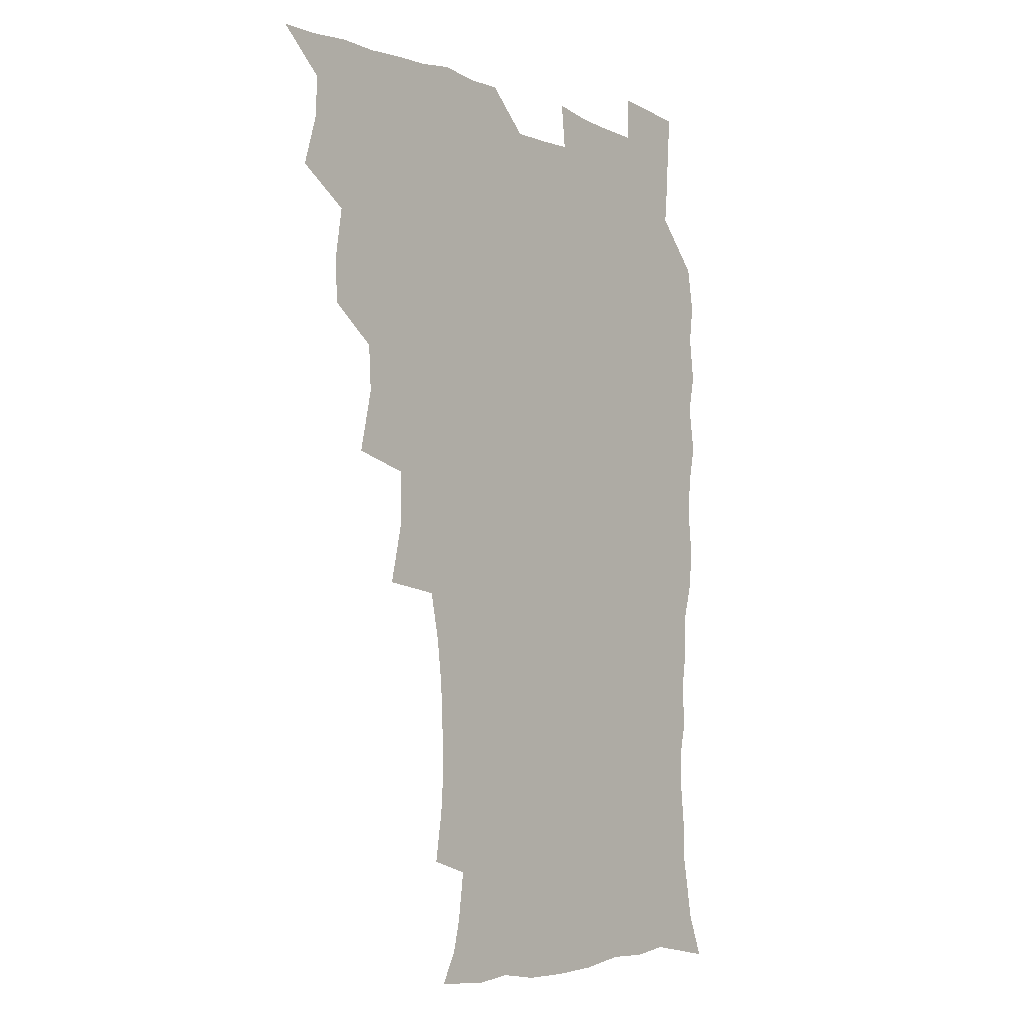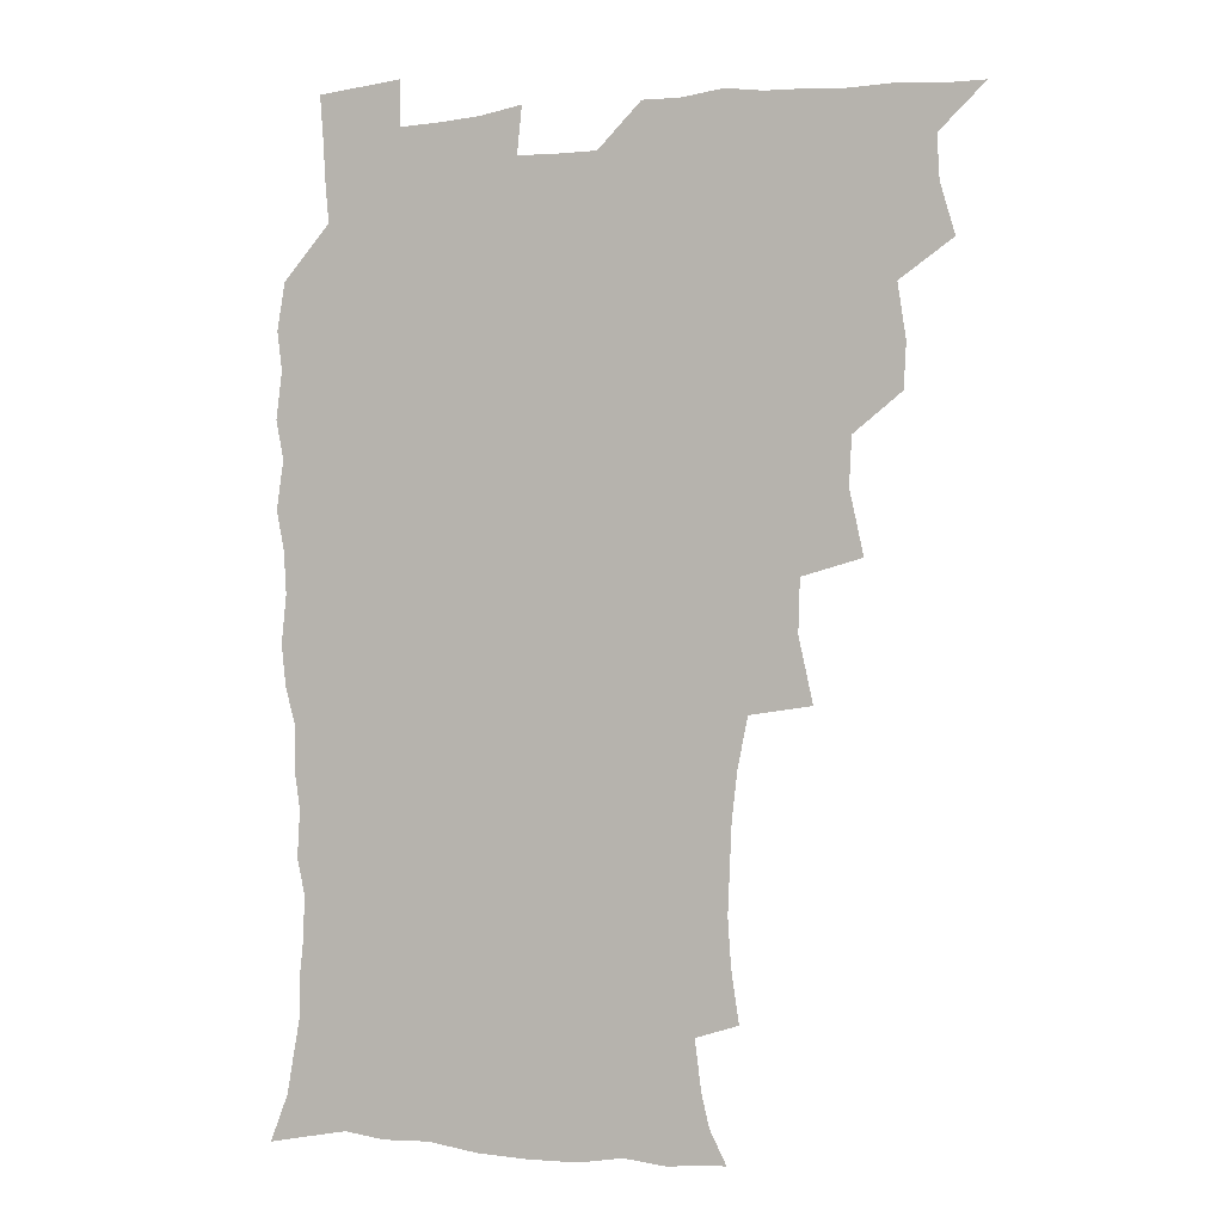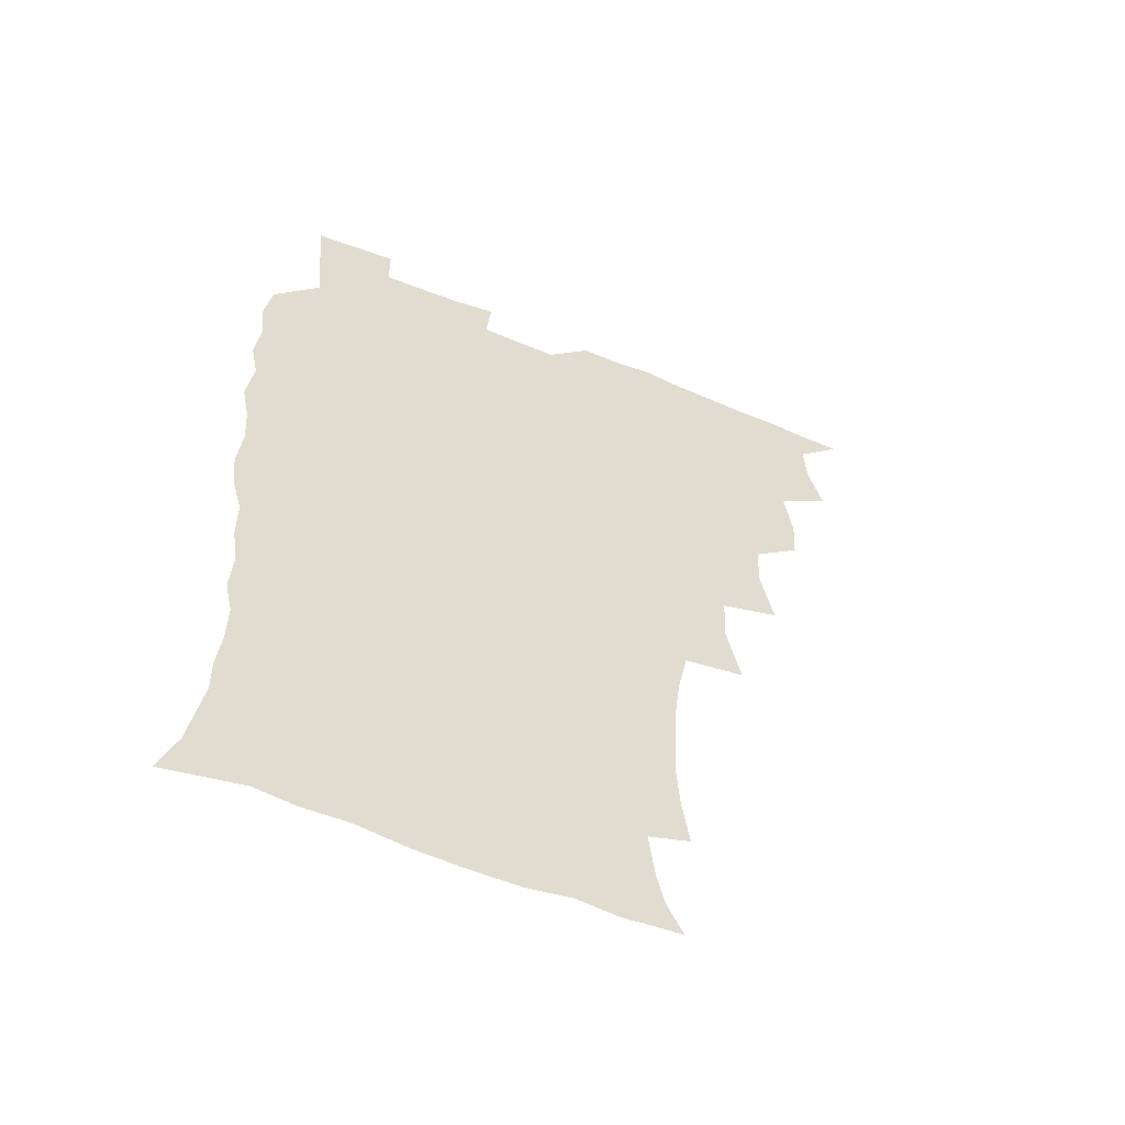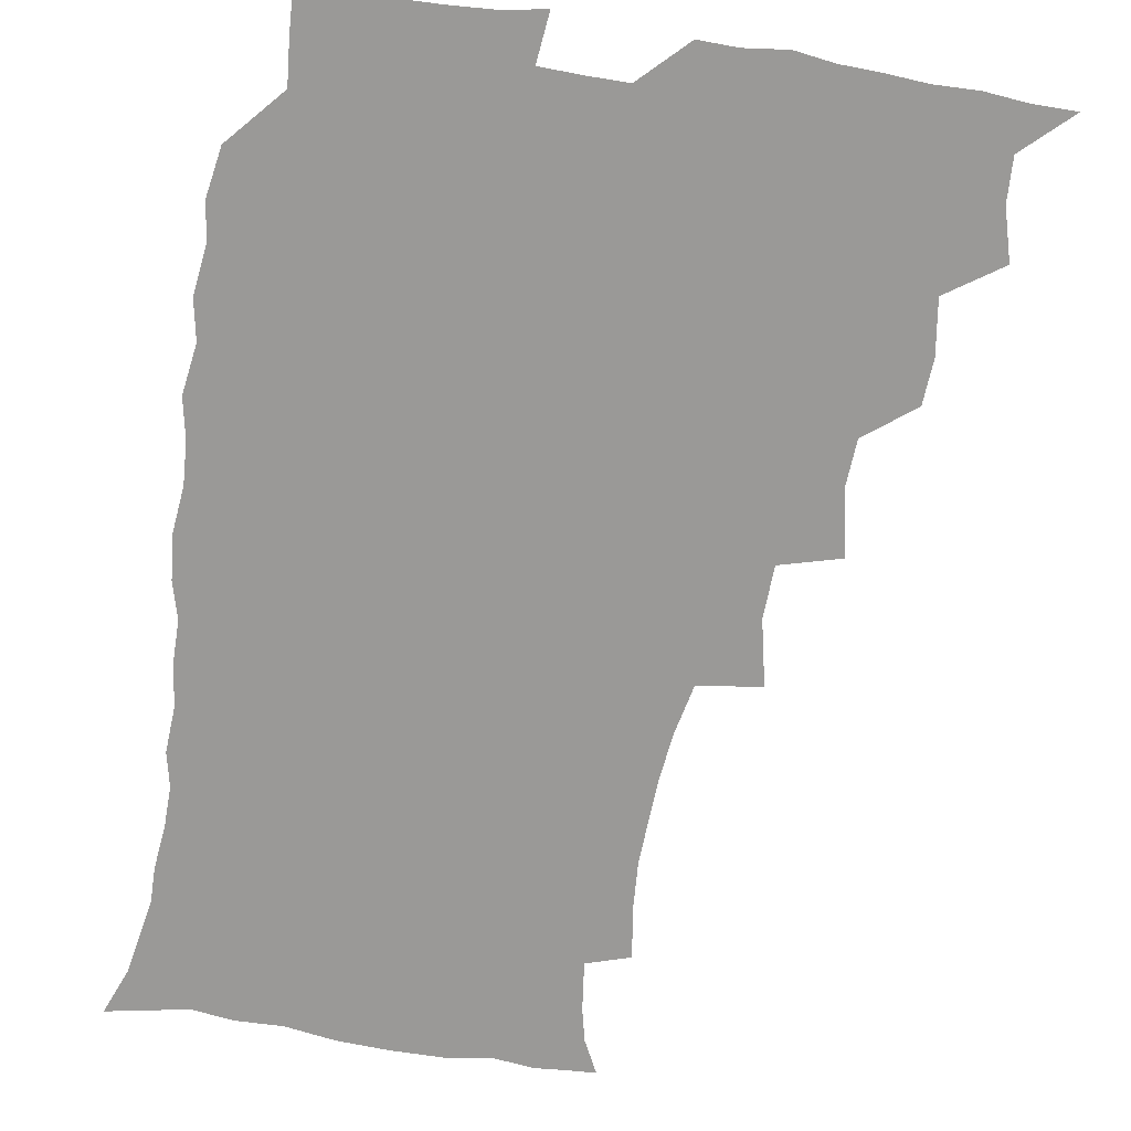
<metadata>
{"format":"obj","ext":"obj","renderer":"f3d","projection":"perspective","resolution":1024,"background":"white","views":[{"elev":-5.1,"azim":-50.4,"up":"+Y"},{"elev":-1.1,"azim":-158.6,"up":"+Y"},{"elev":-56.8,"azim":156.5,"up":"+Y"},{"elev":-69.0,"azim":170.7,"up":"+Z"}]}
</metadata>
<code>
v 465.8 524.9 0
v 476.5 475.2 0
v 481.7 493.4 0
v 482.5 509 0
v 481.4 525 0
v 493.8 426 0
v 492.9 442.2 0
v 495.8 461.8 0
v 498 479 0
v 498.9 494.4 0
v 498.3 509.2 0
v 496.4 526.4 0
v 507.2 372 0
v 512.2 395 0
v 511.2 412.3 0
v 513.6 432.3 0
v 511.7 447.3 0
v 510.8 462.1 0
v 514.6 480.3 0
v 514.4 494.8 0
v 513.3 509.6 0
v 512 525.9 0
v 524.5 323.6 0
v 529.6 347 0
v 529 366 0
v 528.8 384.4 0
v 529.8 402.9 0
v 528.2 417.6 0
v 529.2 434.9 0
v 529.4 450.5 0
v 529.7 466 0
v 529.3 480.7 0
v 528.9 495.3 0
v 528 510.2 0
v 526.6 526.9 0
v 550.2 217.9 0
v 553 236.6 0
v 554.1 253.6 0
v 553.5 268.3 0
v 552.7 285.2 0
v 550.7 302.6 0
v 547 320.3 0
v 545.6 338 0
v 545 355 0
v 545.4 373.5 0
v 544.1 388.6 0
v 544.2 405.1 0
v 544.3 421 0
v 545.2 437.2 0
v 545 452.1 0
v 546.1 467.2 0
v 544.9 481.3 0
v 543.6 495.8 0
v 542.7 510.4 0
v 541.2 527.4 0
v 554.6 171.3 0
v 560.6 183.2 0
v 563.5 195.1 0
v 565.8 212.9 0
v 568 233 0
v 567.1 247.2 0
v 567.7 263.9 0
v 566 277.8 0
v 566.2 297.3 0
v 563.3 311.1 0
v 562 328.3 0
v 559.9 343.1 0
v 560.6 361 0
v 559.9 376.9 0
v 560.2 393.4 0
v 559.6 408.3 0
v 561 424.9 0
v 559.9 438.6 0
v 561.1 454.3 0
v 560.2 467.8 0
v 559.5 481.7 0
v 558.7 495.8 0
v 556.9 511.9 0
v 555.2 529.3 0
v 564.5 170.7 0
v 572.8 186.9 0
v 577.5 204.5 0
v 580.5 224 0
v 581.2 240.4 0
v 581.2 256.4 0
v 580.1 270.1 0
v 579.7 286.8 0
v 578.9 303.4 0
v 577.4 317.9 0
v 576.9 335 0
v 576.1 350.3 0
v 574.3 363.1 0
v 574.2 379.3 0
v 574.7 395.6 0
v 575.6 412.4 0
v 575 425.8 0
v 574.6 439.7 0
v 575 454.6 0
v 574.2 468.1 0
v 574.1 481.9 0
v 573.1 495.9 0
v 571.3 512.4 0
v 570.6 527.4 0
v 576.1 169.7 0
v 587.9 193.2 0
v 592.6 213.3 0
v 593.2 228.3 0
v 593.6 244.2 0
v 593.3 259.6 0
v 592.9 274.6 0
v 592.2 289.9 0
v 591.4 305.8 0
v 591.5 323.7 0
v 590.2 337.1 0
v 589.1 351 0
v 589.1 367.4 0
v 588.5 381.9 0
v 588.9 395.9 0
v 589.1 411.9 0
v 588.5 425.6 0
v 588.6 440.2 0
v 589.1 454.9 0
v 588.6 468.5 0
v 588.2 482.3 0
v 587.3 496.9 0
v 585.8 512.3 0
v 584.6 527.7 0
v 591.4 171.4 0
v 602.3 196.9 0
v 605.3 215.9 0
v 606.4 232.5 0
v 606.2 246.5 0
v 605.5 260.2 0
v 605.3 276.5 0
v 605 293.1 0
v 604.5 307.8 0
v 604.3 325.3 0
v 603.5 338.7 0
v 603.3 354.1 0
v 602.7 367.8 0
v 601.7 378.9 0
v 602.3 396.3 0
v 603 413.1 0
v 602.6 426.6 0
v 603.2 442 0
v 602.8 455.1 0
v 602.7 468.8 0
v 602.3 482.5 0
v 602.3 496.3 0
v 600.8 511.7 0
v 607.6 168.8 0
v 616 197.1 0
v 618.2 217.4 0
v 618.8 232.9 0
v 618.8 248.8 0
v 618.5 263.1 0
v 618.3 279.7 0
v 617.7 292.7 0
v 617.3 310.2 0
v 617.3 325.3 0
v 616.8 339.7 0
v 616.7 354.6 0
v 616.7 370.3 0
v 616.7 383.8 0
v 616.4 398.2 0
v 616.6 413.8 0
v 616.4 426.8 0
v 616.7 441.8 0
v 617 455.6 0
v 617.3 469.1 0
v 617.1 482.5 0
v 616.5 496.9 0
v 615.7 511.7 0
v 626.1 168.6 0
v 630.2 195.9 0
v 631.1 215.5 0
v 631.4 233.7 0
v 631.4 249.2 0
v 631.3 264.3 0
v 630.9 279.8 0
v 630.8 294.5 0
v 630.5 307.7 0
v 630 326.2 0
v 630.1 338 0
v 629.8 354.8 0
v 630 369.2 0
v 630 384.4 0
v 630 398.3 0
v 630 413.3 0
v 630.3 427.6 0
v 630.4 441.6 0
v 630.6 455.4 0
v 630.7 469.2 0
v 631 482.6 0
v 631.1 496.5 0
v 630.4 512.1 0
v 628.6 529.5 0
v 644.9 169.4 0
v 644.9 197.8 0
v 644.5 217.3 0
v 644.4 232.3 0
v 644.2 247.9 0
v 644 264.1 0
v 643.5 279.7 0
v 643.4 297 0
v 643.5 309.1 0
v 642.8 326 0
v 643.2 339.8 0
v 643.2 354 0
v 643.4 368.9 0
v 643.4 383.6 0
v 643.6 398 0
v 643.6 412.5 0
v 643.9 427.3 0
v 644.1 441.3 0
v 644.5 454.9 0
v 644.8 468.7 0
v 645.1 482.5 0
v 645.3 496.6 0
v 645.4 511 0
v 644.7 526.8 0
v 663.6 172.1 0
v 659.5 197.1 0
v 657.9 215.3 0
v 657 232.3 0
v 657.7 245 0
v 656.4 263.8 0
v 657.2 276.2 0
v 656 294.5 0
v 656 309.8 0
v 656 324.4 0
v 655.9 339.8 0
v 656.1 353.8 0
v 657.3 366.9 0
v 657.4 381.6 0
v 657.4 396.4 0
v 657.7 410.4 0
v 657.2 427.2 0
v 657.4 441.4 0
v 658.1 455.1 0
v 658.5 468.9 0
v 659.1 482.4 0
v 659.6 496.3 0
v 659.9 510.7 0
v 659.8 525.8 0
v 680.8 171.6 0
v 674 195.8 0
v 672.1 212.4 0
v 671.3 227.8 0
v 670.3 244.5 0
v 669.6 260.5 0
v 669.7 275.5 0
v 668.5 293.2 0
v 669 307.3 0
v 670.6 320 0
v 669.8 336.4 0
v 671.1 349.6 0
v 670.5 366 0
v 670.5 381.1 0
v 670.9 395.5 0
v 670.6 411.1 0
v 672.1 424.4 0
v 672.9 438.3 0
v 672.3 453.8 0
v 672.5 468.1 0
v 673.4 481.8 0
v 673.8 496 0
v 674.4 510.6 0
v 674.9 525.3 0
v 675.1 542.1 0
v 695.7 173.6 0
v 688.1 194.4 0
v 685.9 209.6 0
v 684.1 226.1 0
v 683.8 240.5 0
v 682.4 257.9 0
v 682 273.8 0
v 682.1 288.8 0
v 683.5 302 0
v 682.8 319.3 0
v 683.8 333 0
v 683.7 348.7 0
v 684.3 363 0
v 684.6 378.1 0
v 685.8 392.1 0
v 685.9 407.2 0
v 687.3 421.1 0
v 686.3 437.5 0
v 687.6 451.2 0
v 687.2 466.4 0
v 687 481.6 0
v 687.9 495.4 0
v 689.1 509.7 0
v 690 524.7 0
v 690.5 540.6 0
v 711.1 170.7 0
v 703.1 190.5 0
v 699.6 206.4 0
v 698.7 220.3 0
v 696.8 236.7 0
v 696.4 251.6 0
v 696.1 267.2 0
v 696.6 282.2 0
v 696.5 297.9 0
v 696.4 313.9 0
v 698.6 327.1 0
v 699.7 341.9 0
v 698.3 358.8 0
v 701.6 371.4 0
v 701.2 387.3 0
v 700.1 404 0
v 702.1 417.8 0
v 701.5 433.9 0
v 702.4 448.5 0
v 702.3 463.8 0
v 701.5 479.3 0
v 703 493.2 0
v 704.4 508.5 0
v 705.3 523.9 0
v 706.5 539 0
v 725.2 168 0
v 718.6 185 0
v 716.3 198.4 0
v 713.8 212.8 0
v 713.9 225.5 0
v 712.3 241.2 0
v 712.1 256.2 0
v 714.9 268.6 0
v 713.9 285.6 0
v 716.1 299.9 0
v 716.1 316.1 0
v 719.7 329.4 0
v 721.3 344.5 0
v 719.6 362.1 0
v 720.5 377.5 0
v 723.4 391.9 0
v 720.9 409.9 0
v 723.7 424.2 0
v 721.5 441.4 0
v 723.3 455.9 0
v 720.5 473.1 0
f 4 5 1
f 8 9 2
f 2 9 3
f 9 10 3
f 3 10 4
f 10 11 4
f 4 11 5
f 11 12 5
f 15 16 6
f 6 16 7
f 16 17 7
f 7 17 8
f 17 18 8
f 8 18 9
f 18 19 9
f 9 19 10
f 19 20 10
f 10 20 11
f 20 21 11
f 11 21 12
f 21 22 12
f 25 26 13
f 13 26 14
f 26 27 14
f 14 27 15
f 27 28 15
f 15 28 16
f 28 29 16
f 16 29 17
f 29 30 17
f 17 30 18
f 30 31 18
f 18 31 19
f 31 32 19
f 19 32 20
f 32 33 20
f 20 33 21
f 33 34 21
f 21 34 22
f 34 35 22
f 42 43 23
f 23 43 24
f 43 44 24
f 24 44 25
f 44 45 25
f 25 45 26
f 45 46 26
f 26 46 27
f 46 47 27
f 27 47 28
f 47 48 28
f 28 48 29
f 48 49 29
f 29 49 30
f 49 50 30
f 30 50 31
f 50 51 31
f 31 51 32
f 51 52 32
f 32 52 33
f 52 53 33
f 33 53 34
f 53 54 34
f 34 54 35
f 54 55 35
f 59 60 36
f 36 60 37
f 60 61 37
f 37 61 38
f 61 62 38
f 38 62 39
f 62 63 39
f 39 63 40
f 63 64 40
f 40 64 41
f 64 65 41
f 41 65 42
f 65 66 42
f 42 66 43
f 66 67 43
f 43 67 44
f 67 68 44
f 44 68 45
f 68 69 45
f 45 69 46
f 69 70 46
f 46 70 47
f 70 71 47
f 47 71 48
f 71 72 48
f 48 72 49
f 72 73 49
f 49 73 50
f 73 74 50
f 50 74 51
f 74 75 51
f 51 75 52
f 75 76 52
f 52 76 53
f 76 77 53
f 53 77 54
f 77 78 54
f 54 78 55
f 78 79 55
f 56 80 57
f 80 81 57
f 57 81 58
f 81 82 58
f 58 82 59
f 82 83 59
f 59 83 60
f 83 84 60
f 60 84 61
f 84 85 61
f 61 85 62
f 85 86 62
f 62 86 63
f 86 87 63
f 63 87 64
f 87 88 64
f 64 88 65
f 88 89 65
f 65 89 66
f 89 90 66
f 66 90 67
f 90 91 67
f 67 91 68
f 91 92 68
f 68 92 69
f 92 93 69
f 69 93 70
f 93 94 70
f 70 94 71
f 94 95 71
f 71 95 72
f 95 96 72
f 72 96 73
f 96 97 73
f 73 97 74
f 97 98 74
f 74 98 75
f 98 99 75
f 75 99 76
f 99 100 76
f 76 100 77
f 100 101 77
f 77 101 78
f 101 102 78
f 78 102 79
f 102 103 79
f 80 104 81
f 104 105 81
f 81 105 82
f 105 106 82
f 82 106 83
f 106 107 83
f 83 107 84
f 107 108 84
f 84 108 85
f 108 109 85
f 85 109 86
f 109 110 86
f 86 110 87
f 110 111 87
f 87 111 88
f 111 112 88
f 88 112 89
f 112 113 89
f 89 113 90
f 113 114 90
f 90 114 91
f 114 115 91
f 91 115 92
f 115 116 92
f 92 116 93
f 116 117 93
f 93 117 94
f 117 118 94
f 94 118 95
f 118 119 95
f 95 119 96
f 119 120 96
f 96 120 97
f 120 121 97
f 97 121 98
f 121 122 98
f 98 122 99
f 122 123 99
f 99 123 100
f 123 124 100
f 100 124 101
f 124 125 101
f 101 125 102
f 125 126 102
f 102 126 103
f 126 127 103
f 104 128 105
f 128 129 105
f 105 129 106
f 129 130 106
f 106 130 107
f 130 131 107
f 107 131 108
f 131 132 108
f 108 132 109
f 132 133 109
f 109 133 110
f 133 134 110
f 110 134 111
f 134 135 111
f 111 135 112
f 135 136 112
f 112 136 113
f 136 137 113
f 113 137 114
f 137 138 114
f 114 138 115
f 138 139 115
f 115 139 116
f 139 140 116
f 116 140 117
f 140 141 117
f 117 141 118
f 141 142 118
f 118 142 119
f 142 143 119
f 119 143 120
f 143 144 120
f 120 144 121
f 144 145 121
f 121 145 122
f 145 146 122
f 122 146 123
f 146 147 123
f 123 147 124
f 147 148 124
f 124 148 125
f 148 149 125
f 125 149 126
f 149 150 126
f 126 150 127
f 128 151 129
f 151 152 129
f 129 152 130
f 152 153 130
f 130 153 131
f 153 154 131
f 131 154 132
f 154 155 132
f 132 155 133
f 155 156 133
f 133 156 134
f 156 157 134
f 134 157 135
f 157 158 135
f 135 158 136
f 158 159 136
f 136 159 137
f 159 160 137
f 137 160 138
f 160 161 138
f 138 161 139
f 161 162 139
f 139 162 140
f 162 163 140
f 140 163 141
f 163 164 141
f 141 164 142
f 164 165 142
f 142 165 143
f 165 166 143
f 143 166 144
f 166 167 144
f 144 167 145
f 167 168 145
f 145 168 146
f 168 169 146
f 146 169 147
f 169 170 147
f 147 170 148
f 170 171 148
f 148 171 149
f 171 172 149
f 149 172 150
f 172 173 150
f 151 174 152
f 174 175 152
f 152 175 153
f 175 176 153
f 153 176 154
f 176 177 154
f 154 177 155
f 177 178 155
f 155 178 156
f 178 179 156
f 156 179 157
f 179 180 157
f 157 180 158
f 180 181 158
f 158 181 159
f 181 182 159
f 159 182 160
f 182 183 160
f 160 183 161
f 183 184 161
f 161 184 162
f 184 185 162
f 162 185 163
f 185 186 163
f 163 186 164
f 186 187 164
f 164 187 165
f 187 188 165
f 165 188 166
f 188 189 166
f 166 189 167
f 189 190 167
f 167 190 168
f 190 191 168
f 168 191 169
f 191 192 169
f 169 192 170
f 192 193 170
f 170 193 171
f 193 194 171
f 171 194 172
f 194 195 172
f 172 195 173
f 195 196 173
f 174 198 175
f 198 199 175
f 175 199 176
f 199 200 176
f 176 200 177
f 200 201 177
f 177 201 178
f 201 202 178
f 178 202 179
f 202 203 179
f 179 203 180
f 203 204 180
f 180 204 181
f 204 205 181
f 181 205 182
f 205 206 182
f 182 206 183
f 206 207 183
f 183 207 184
f 207 208 184
f 184 208 185
f 208 209 185
f 185 209 186
f 209 210 186
f 186 210 187
f 210 211 187
f 187 211 188
f 211 212 188
f 188 212 189
f 212 213 189
f 189 213 190
f 213 214 190
f 190 214 191
f 214 215 191
f 191 215 192
f 215 216 192
f 192 216 193
f 216 217 193
f 193 217 194
f 217 218 194
f 194 218 195
f 218 219 195
f 195 219 196
f 219 220 196
f 196 220 197
f 220 221 197
f 198 222 199
f 222 223 199
f 199 223 200
f 223 224 200
f 200 224 201
f 224 225 201
f 201 225 202
f 225 226 202
f 202 226 203
f 226 227 203
f 203 227 204
f 227 228 204
f 204 228 205
f 228 229 205
f 205 229 206
f 229 230 206
f 206 230 207
f 230 231 207
f 207 231 208
f 231 232 208
f 208 232 209
f 232 233 209
f 209 233 210
f 233 234 210
f 210 234 211
f 234 235 211
f 211 235 212
f 235 236 212
f 212 236 213
f 236 237 213
f 213 237 214
f 237 238 214
f 214 238 215
f 238 239 215
f 215 239 216
f 239 240 216
f 216 240 217
f 240 241 217
f 217 241 218
f 241 242 218
f 218 242 219
f 242 243 219
f 219 243 220
f 243 244 220
f 220 244 221
f 244 245 221
f 222 246 223
f 246 247 223
f 223 247 224
f 247 248 224
f 224 248 225
f 248 249 225
f 225 249 226
f 249 250 226
f 226 250 227
f 250 251 227
f 227 251 228
f 251 252 228
f 228 252 229
f 252 253 229
f 229 253 230
f 253 254 230
f 230 254 231
f 254 255 231
f 231 255 232
f 255 256 232
f 232 256 233
f 256 257 233
f 233 257 234
f 257 258 234
f 234 258 235
f 258 259 235
f 235 259 236
f 259 260 236
f 236 260 237
f 260 261 237
f 237 261 238
f 261 262 238
f 238 262 239
f 262 263 239
f 239 263 240
f 263 264 240
f 240 264 241
f 264 265 241
f 241 265 242
f 265 266 242
f 242 266 243
f 266 267 243
f 243 267 244
f 267 268 244
f 244 268 245
f 268 269 245
f 246 271 247
f 271 272 247
f 247 272 248
f 272 273 248
f 248 273 249
f 273 274 249
f 249 274 250
f 274 275 250
f 250 275 251
f 275 276 251
f 251 276 252
f 276 277 252
f 252 277 253
f 277 278 253
f 253 278 254
f 278 279 254
f 254 279 255
f 279 280 255
f 255 280 256
f 280 281 256
f 256 281 257
f 281 282 257
f 257 282 258
f 282 283 258
f 258 283 259
f 283 284 259
f 259 284 260
f 284 285 260
f 260 285 261
f 285 286 261
f 261 286 262
f 286 287 262
f 262 287 263
f 287 288 263
f 263 288 264
f 288 289 264
f 264 289 265
f 289 290 265
f 265 290 266
f 290 291 266
f 266 291 267
f 291 292 267
f 267 292 268
f 292 293 268
f 268 293 269
f 293 294 269
f 269 294 270
f 294 295 270
f 271 296 272
f 296 297 272
f 272 297 273
f 297 298 273
f 273 298 274
f 298 299 274
f 274 299 275
f 299 300 275
f 275 300 276
f 300 301 276
f 276 301 277
f 301 302 277
f 277 302 278
f 302 303 278
f 278 303 279
f 303 304 279
f 279 304 280
f 304 305 280
f 280 305 281
f 305 306 281
f 281 306 282
f 306 307 282
f 282 307 283
f 307 308 283
f 283 308 284
f 308 309 284
f 284 309 285
f 309 310 285
f 285 310 286
f 310 311 286
f 286 311 287
f 311 312 287
f 287 312 288
f 312 313 288
f 288 313 289
f 313 314 289
f 289 314 290
f 314 315 290
f 290 315 291
f 315 316 291
f 291 316 292
f 316 317 292
f 292 317 293
f 317 318 293
f 293 318 294
f 318 319 294
f 294 319 295
f 319 320 295
f 296 321 297
f 321 322 297
f 297 322 298
f 322 323 298
f 298 323 299
f 323 324 299
f 299 324 300
f 324 325 300
f 300 325 301
f 325 326 301
f 301 326 302
f 326 327 302
f 302 327 303
f 327 328 303
f 303 328 304
f 328 329 304
f 304 329 305
f 329 330 305
f 305 330 306
f 330 331 306
f 306 331 307
f 331 332 307
f 307 332 308
f 332 333 308
f 308 333 309
f 333 334 309
f 309 334 310
f 334 335 310
f 310 335 311
f 335 336 311
f 311 336 312
f 336 337 312
f 312 337 313
f 337 338 313
f 313 338 314
f 338 339 314
f 314 339 315
f 339 340 315
f 315 340 316
f 340 341 316
f 316 341 317

</code>
